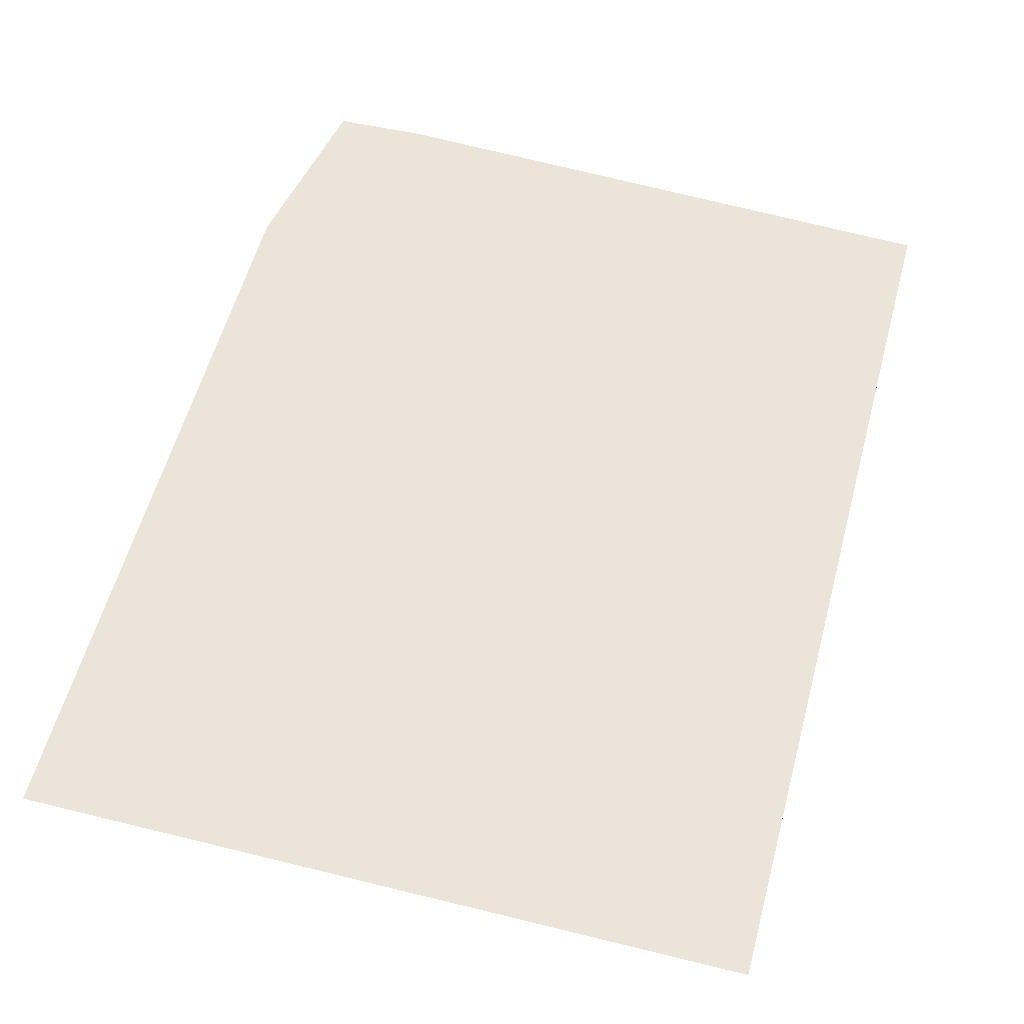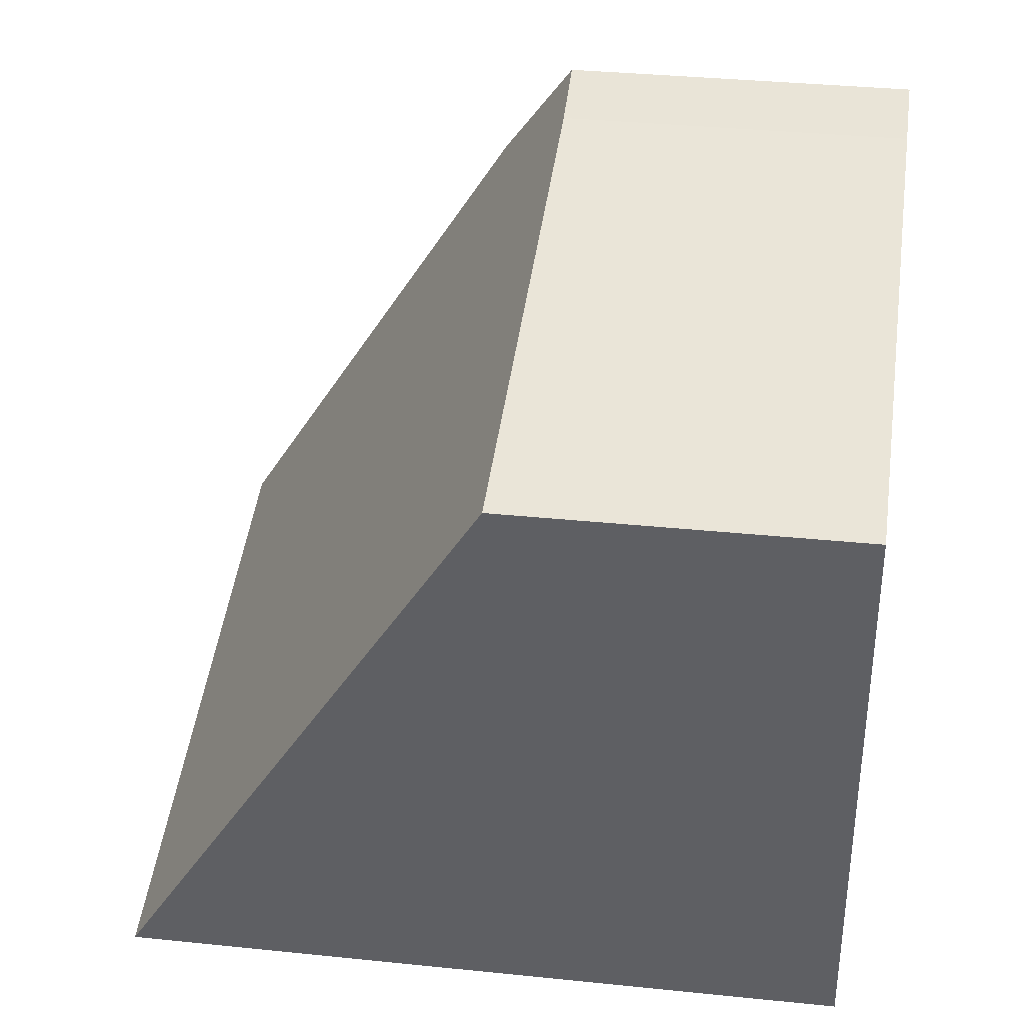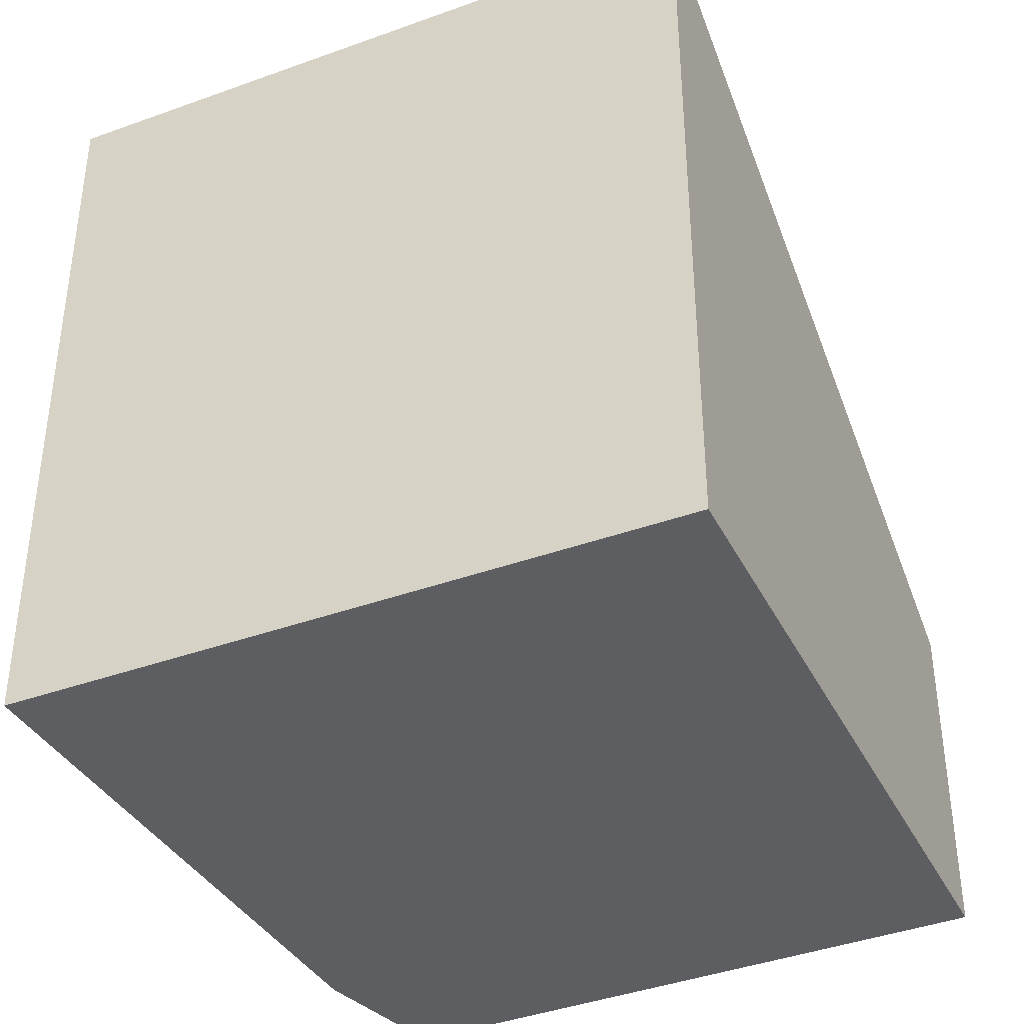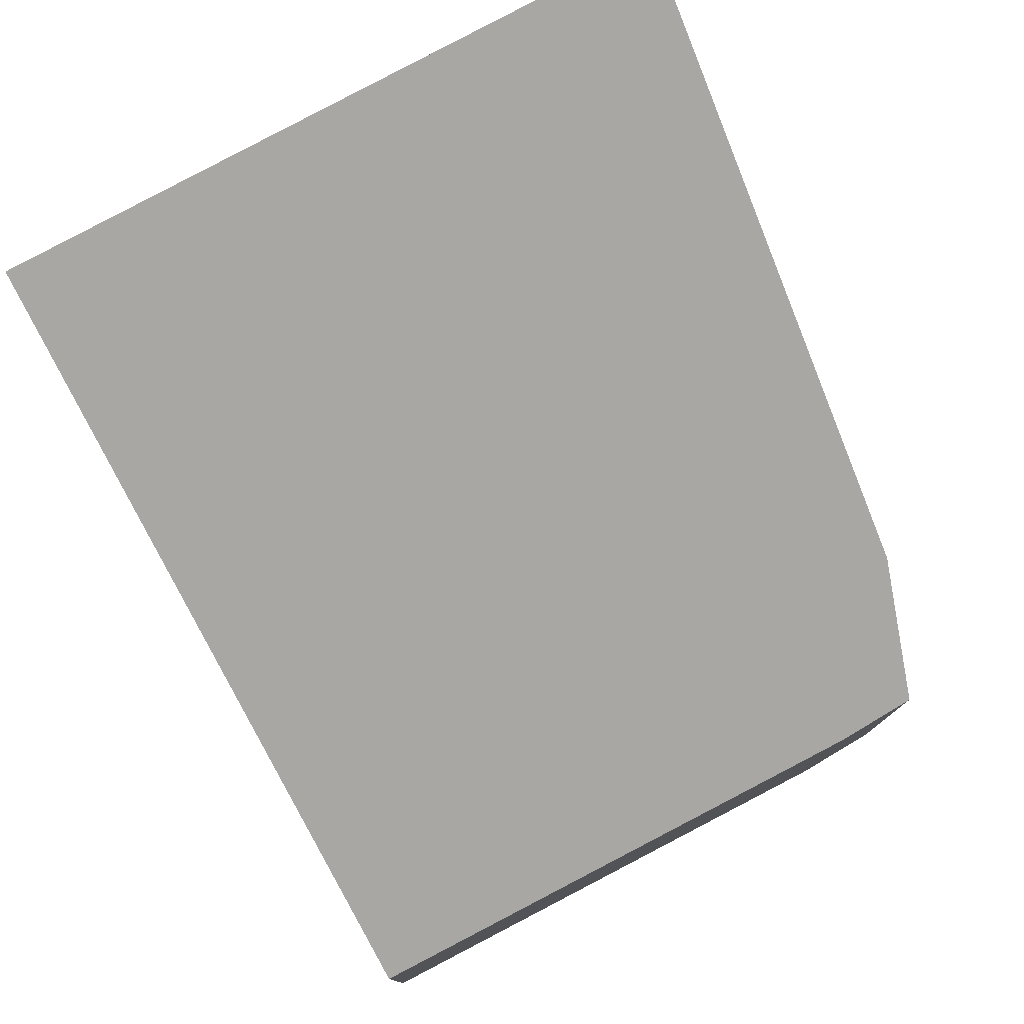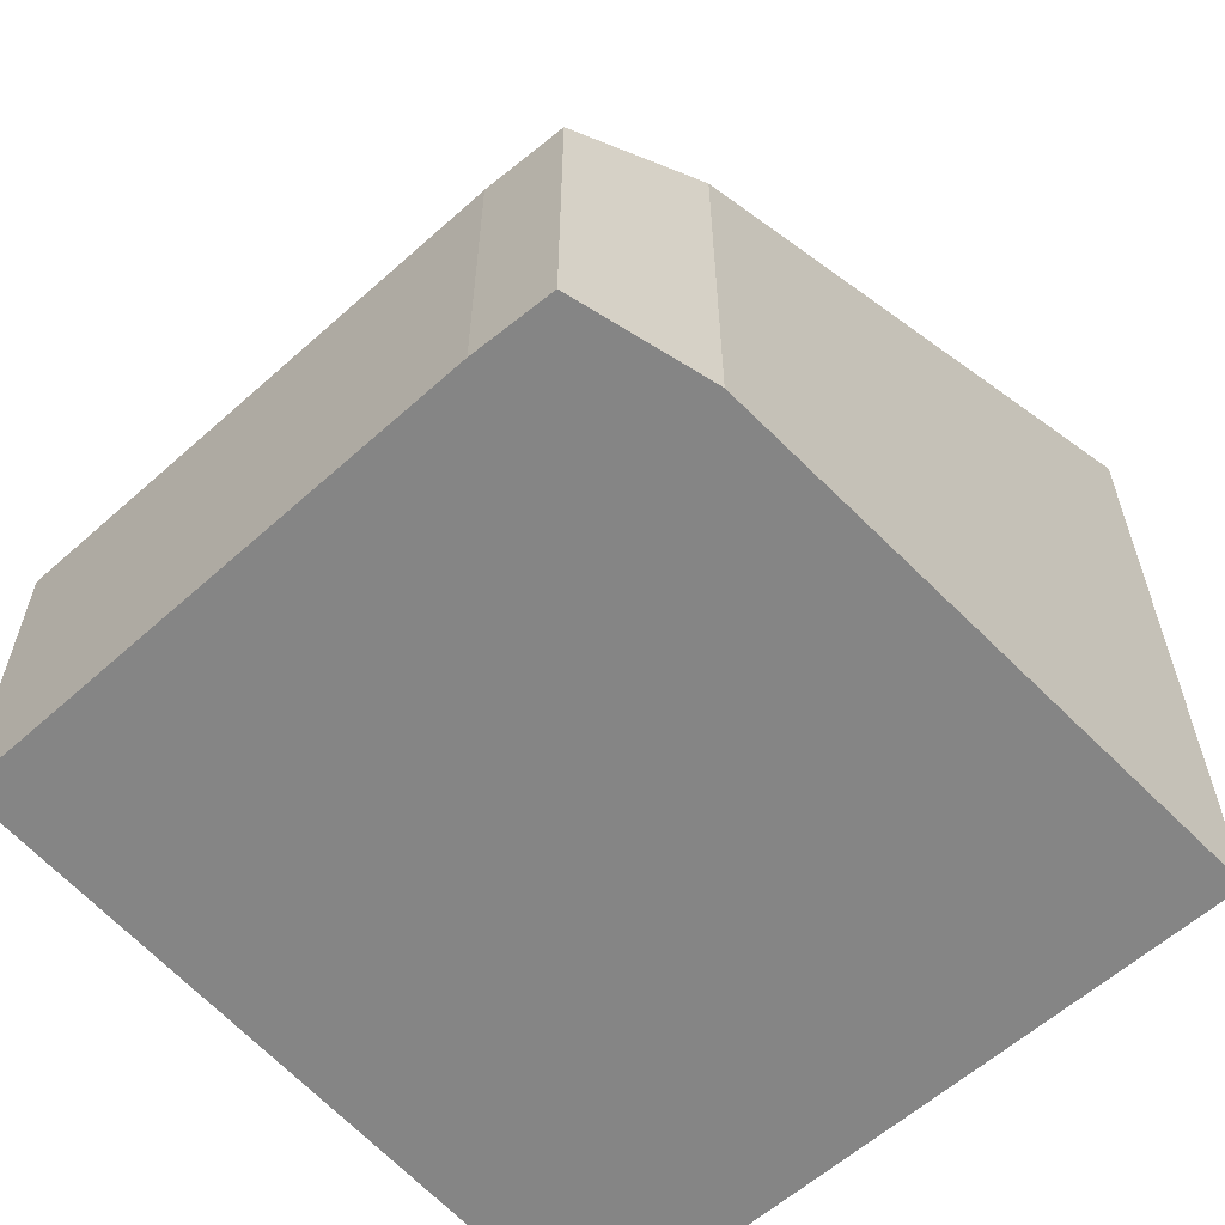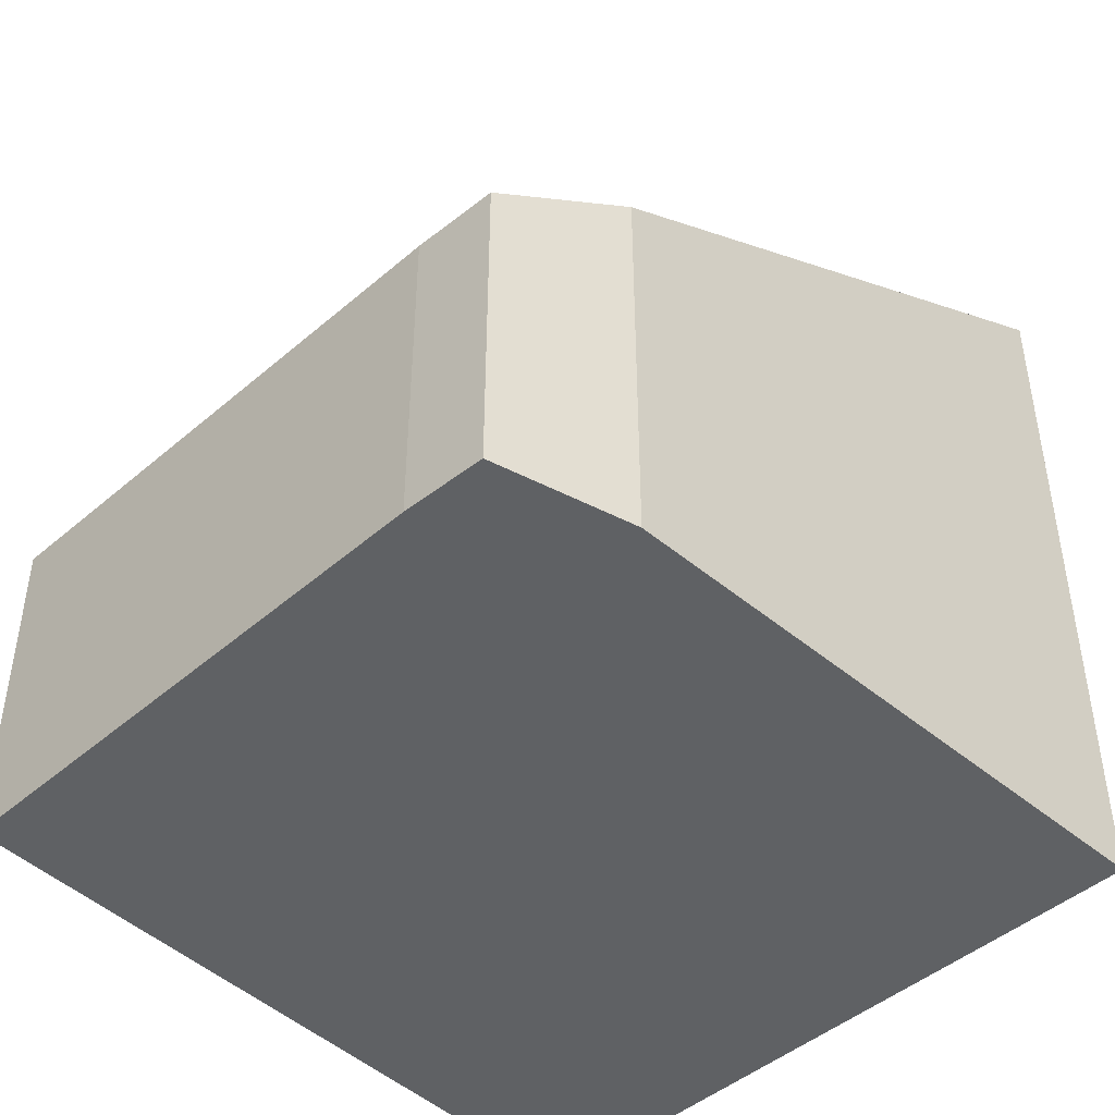
<metadata>
{"format":"obj","ext":"obj","renderer":"f3d","projection":"perspective","resolution":1024,"background":"white","views":[{"elev":-1.2,"azim":-174.2,"up":"+Z"},{"elev":34.1,"azim":-82.0,"up":"+Z"},{"elev":-39.3,"azim":-168.5,"up":"+Y"},{"elev":78.9,"azim":-41.3,"up":"+Y"},{"elev":-61.8,"azim":28.6,"up":"+Y"},{"elev":-46.7,"azim":30.8,"up":"+Y"}]}
</metadata>
<code>
v  0.854 3.923 -3.659
v  3.483 2.178 0.097
v  4.319 3.923 -2.87
v  0 1.793 1.098e-16
v  3.129 1.777 0.742
v  2.703 1.767 0.663
v  3.483 -5.94e-18 0.097
v  3.129 -4.543e-17 0.742
v  4.319 1.757e-16 -2.87
v  0.854 2.24e-16 -3.659
v  0 0 0
v  2.703 -4.06e-17 0.663
g defaultobject
f 1 2 3
f 2 1 4
f 2 4 5
f 5 4 6
f 5 7 2
f 7 5 8
f 2 9 3
f 9 2 7
f 9 1 3
f 1 9 10
f 10 4 1
f 4 10 11
f 6 8 5
f 8 6 12
f 11 6 4
f 6 11 12
f 7 10 9
f 10 7 11
f 11 7 8
f 11 8 12

</code>
